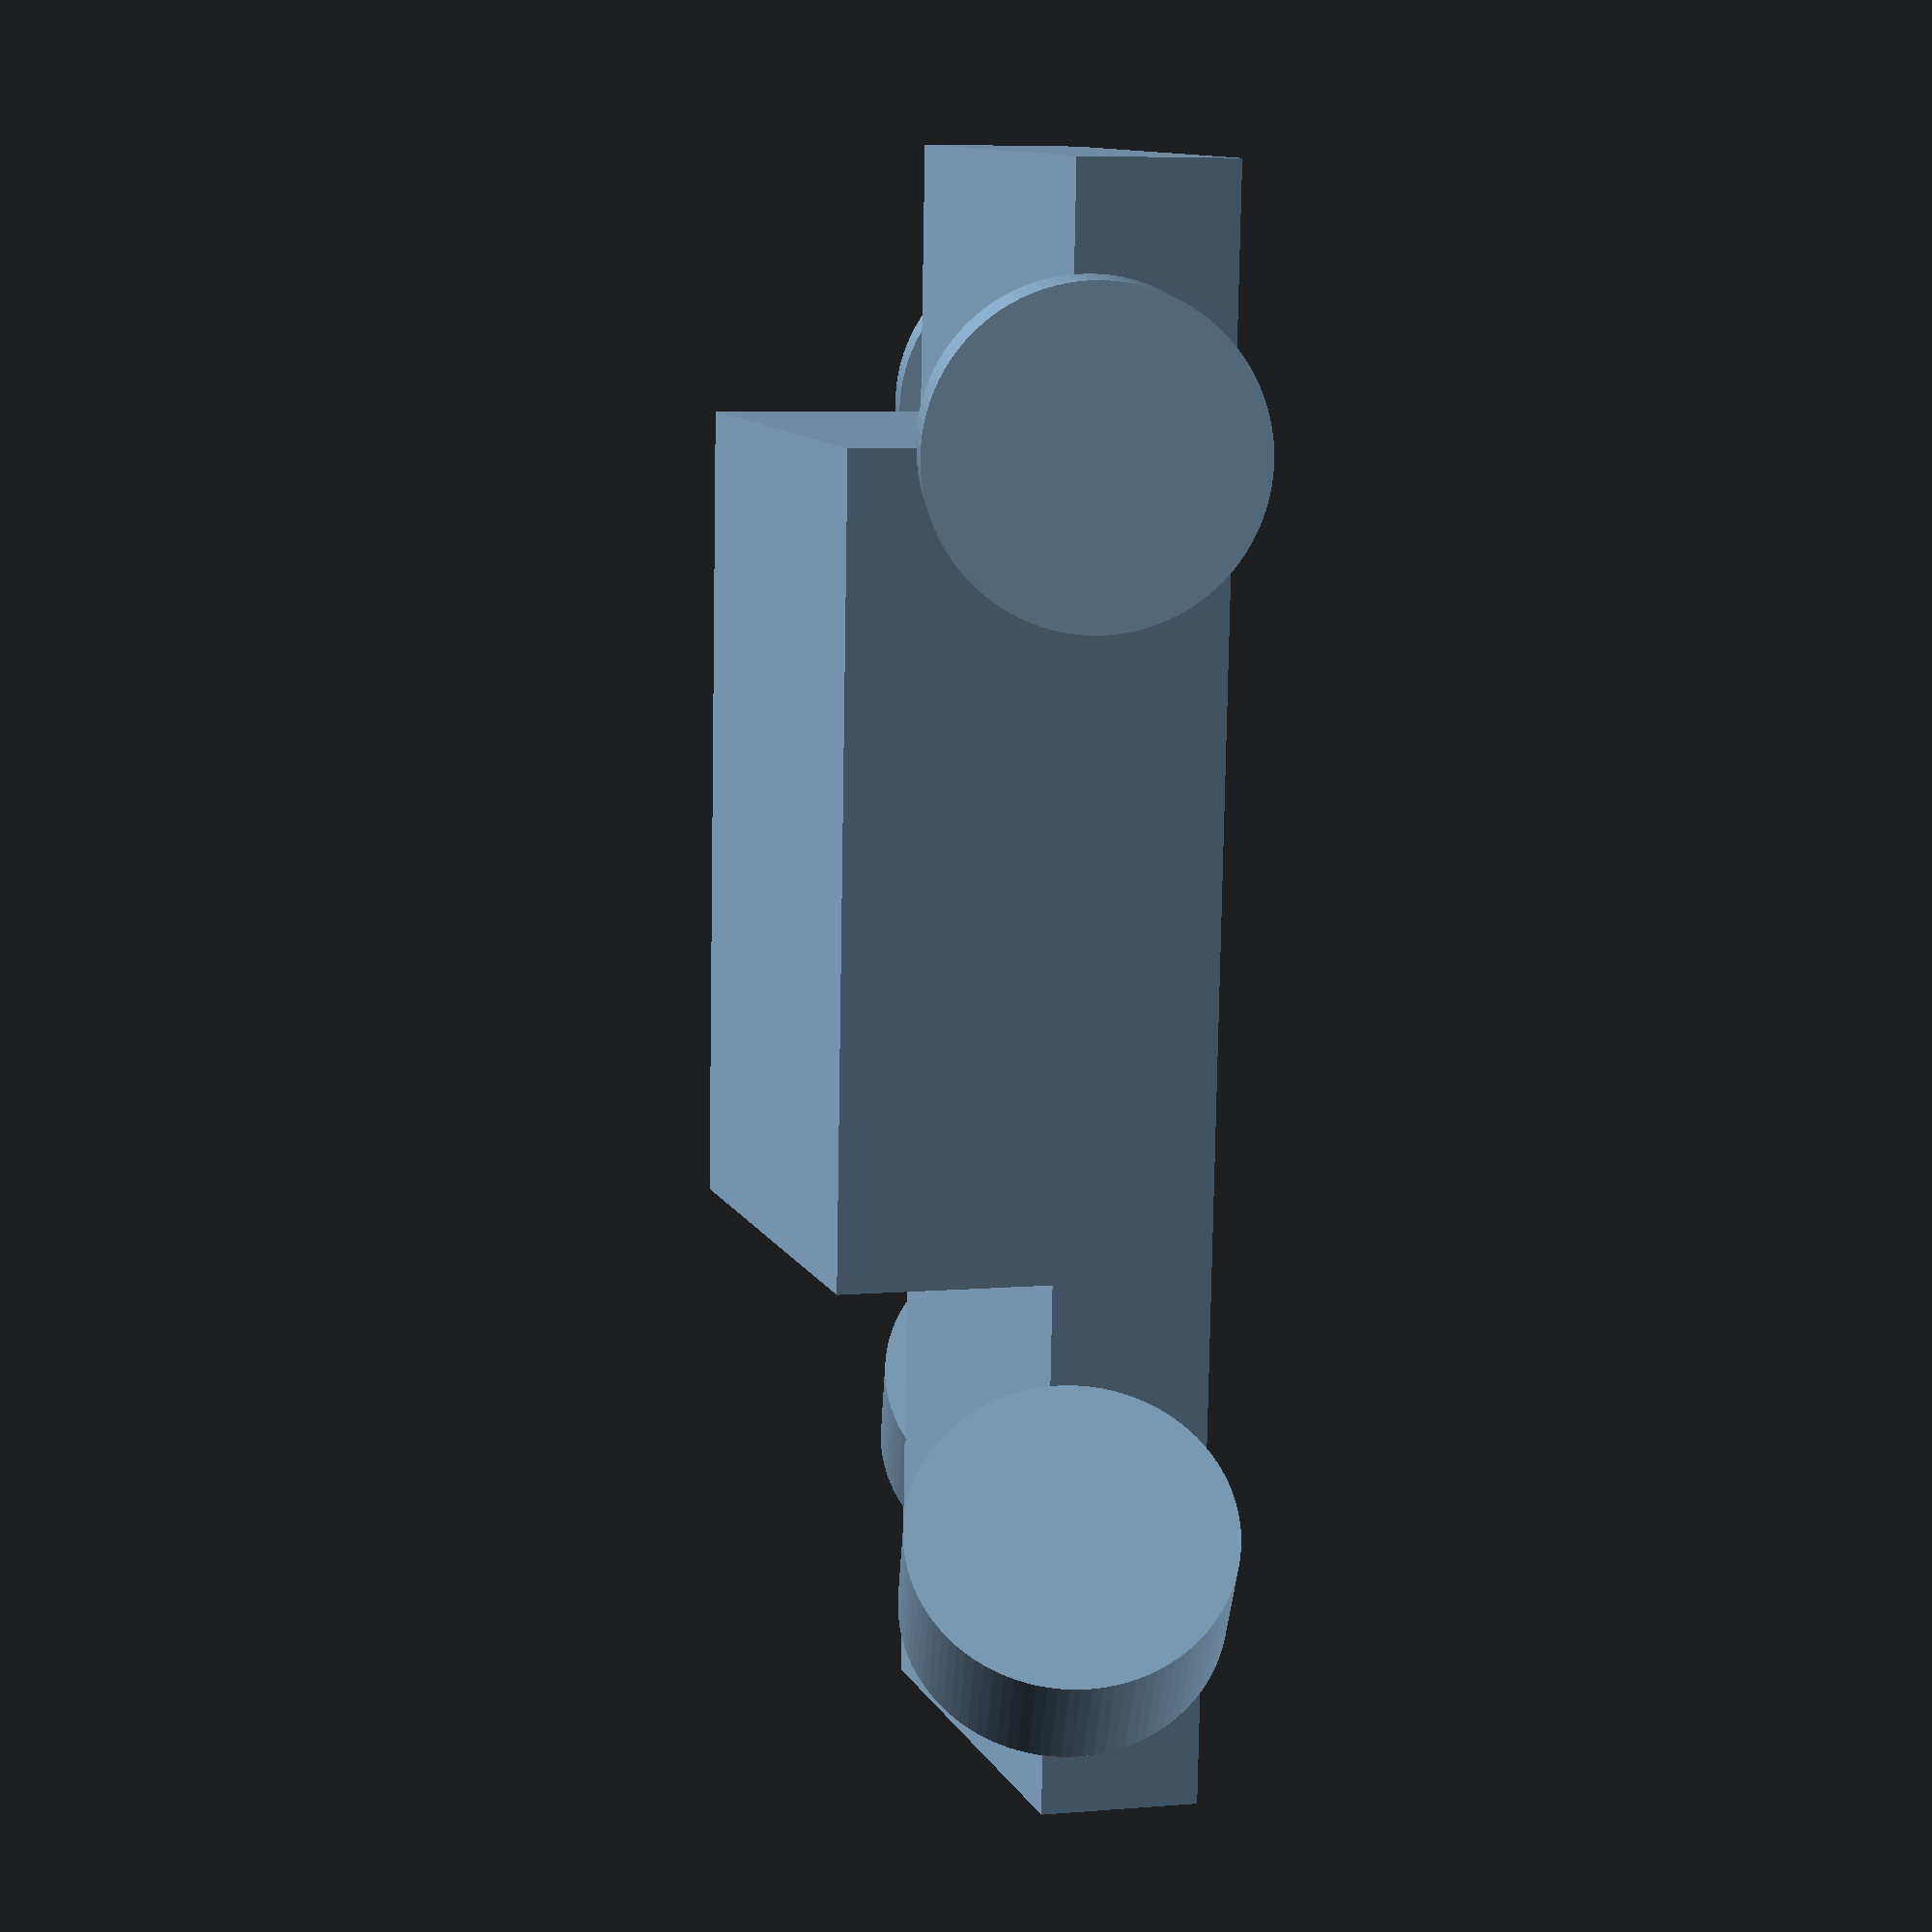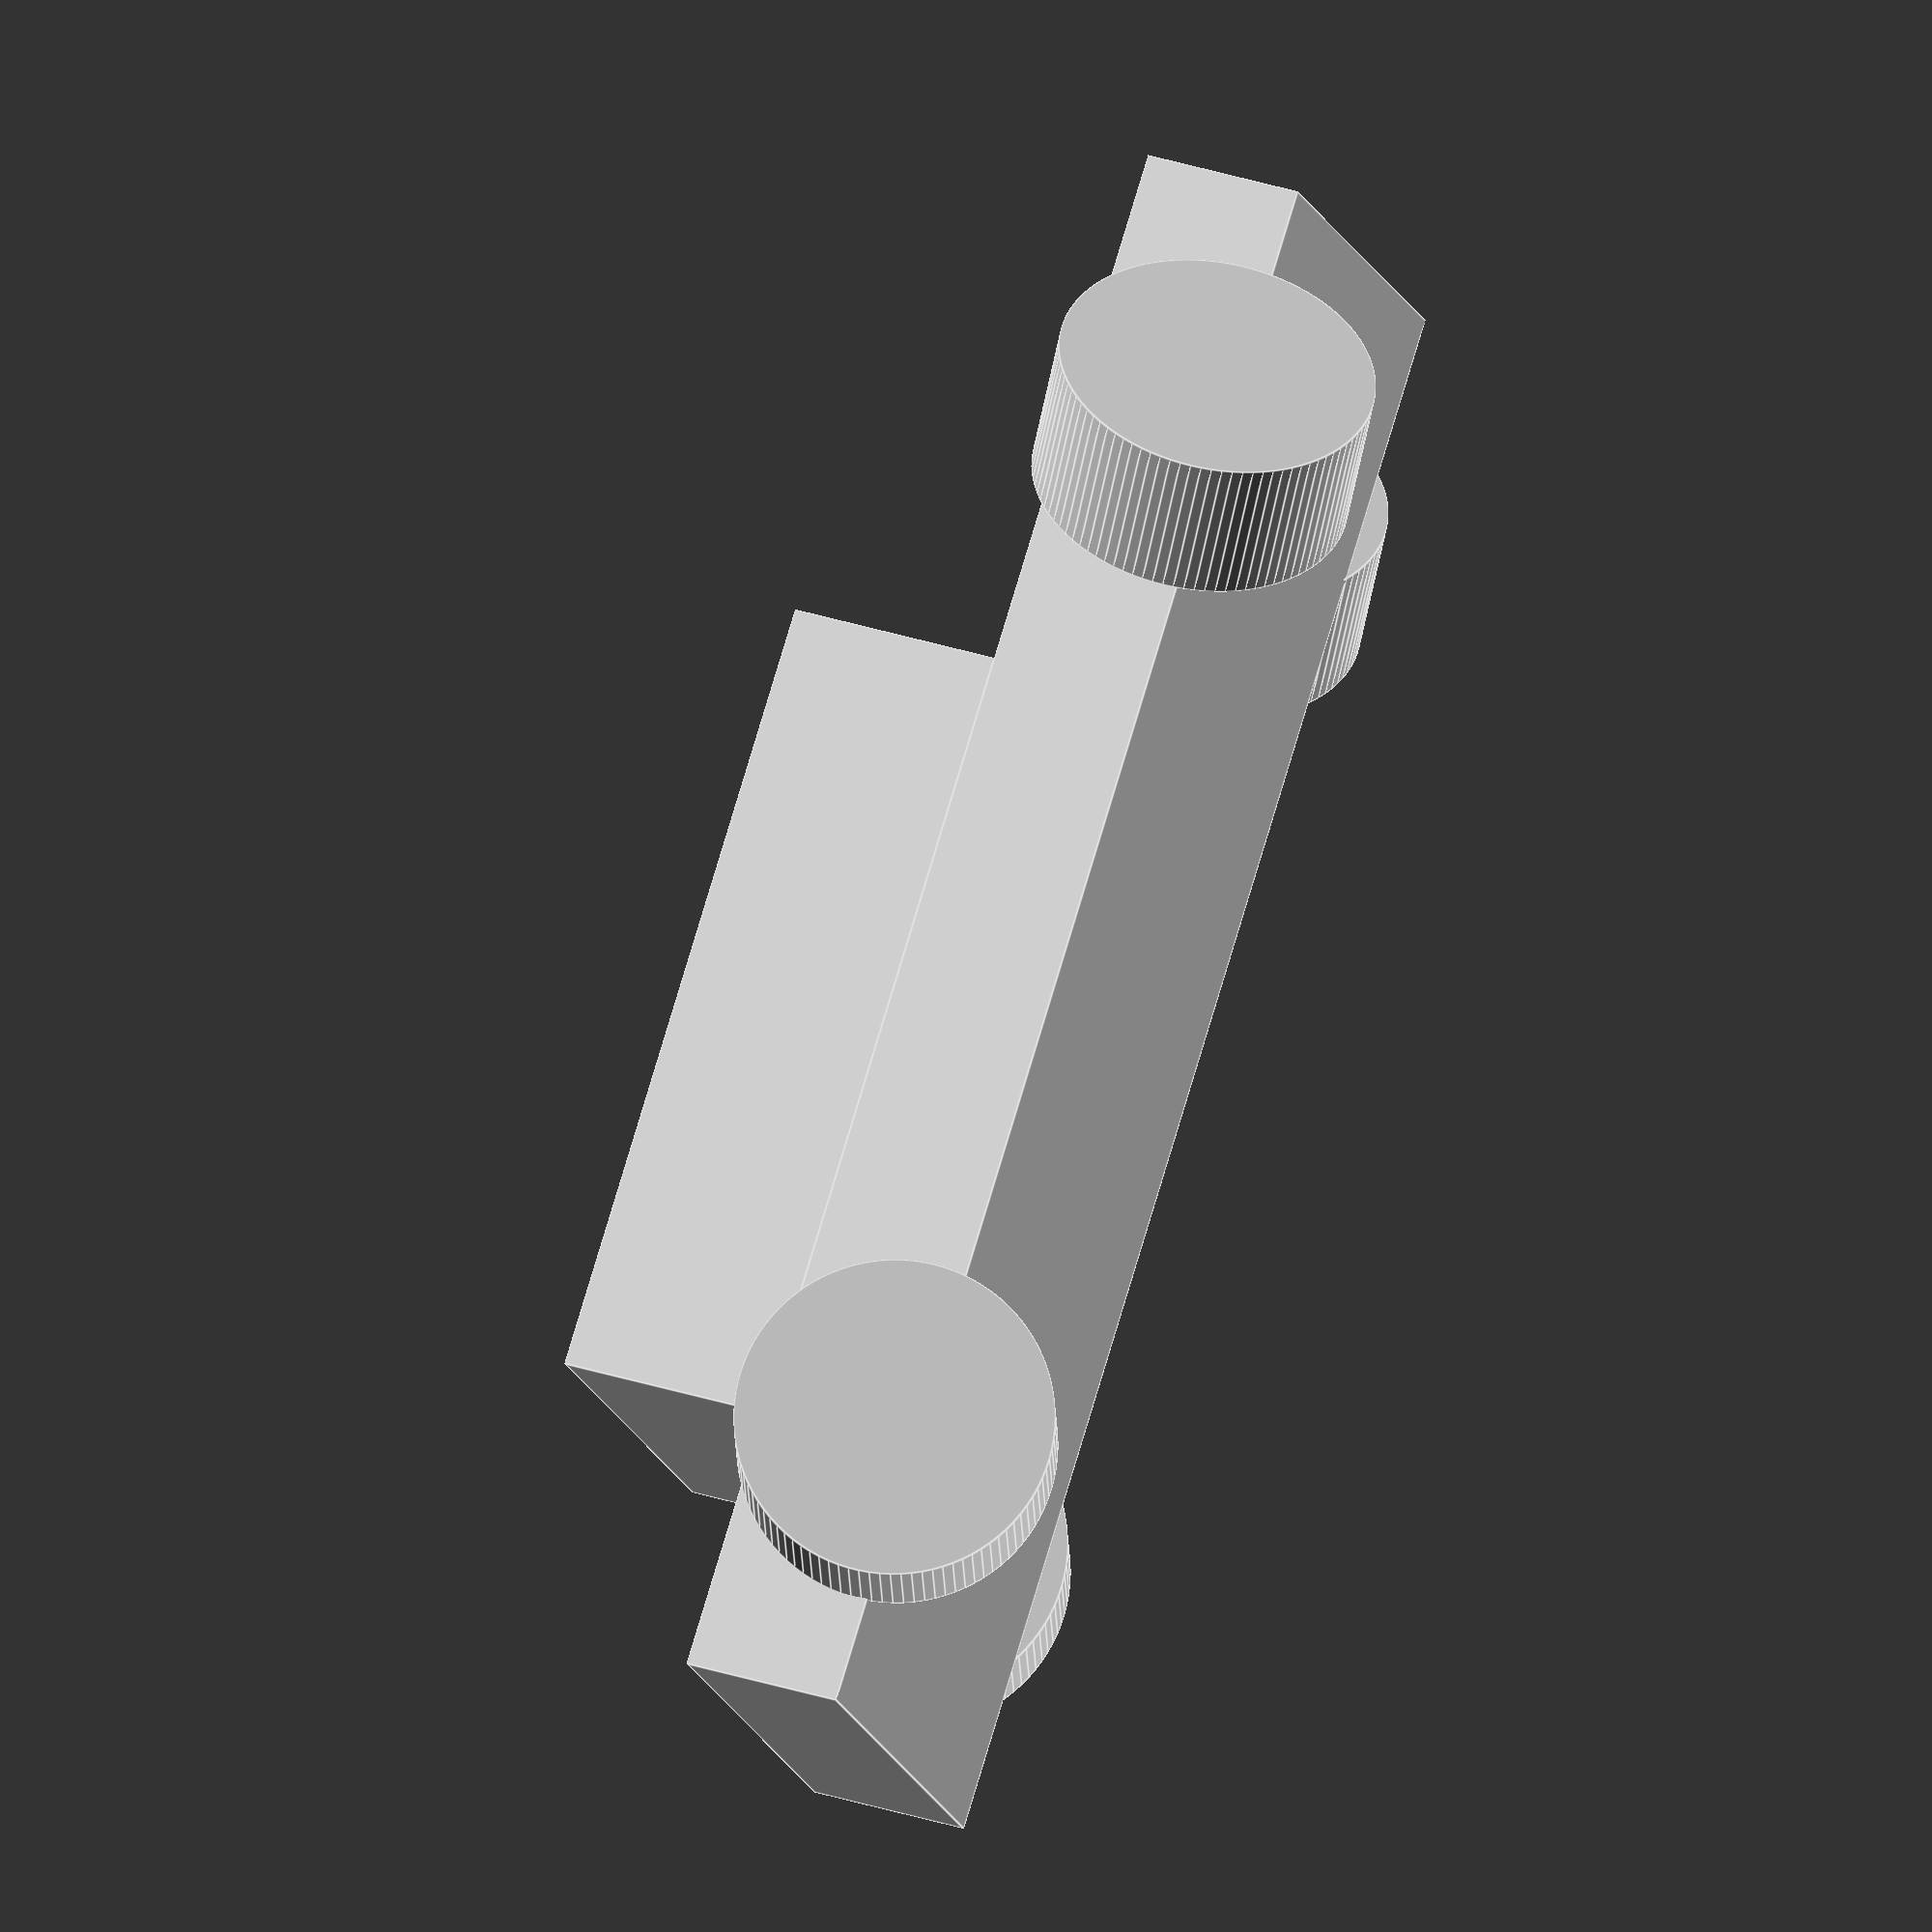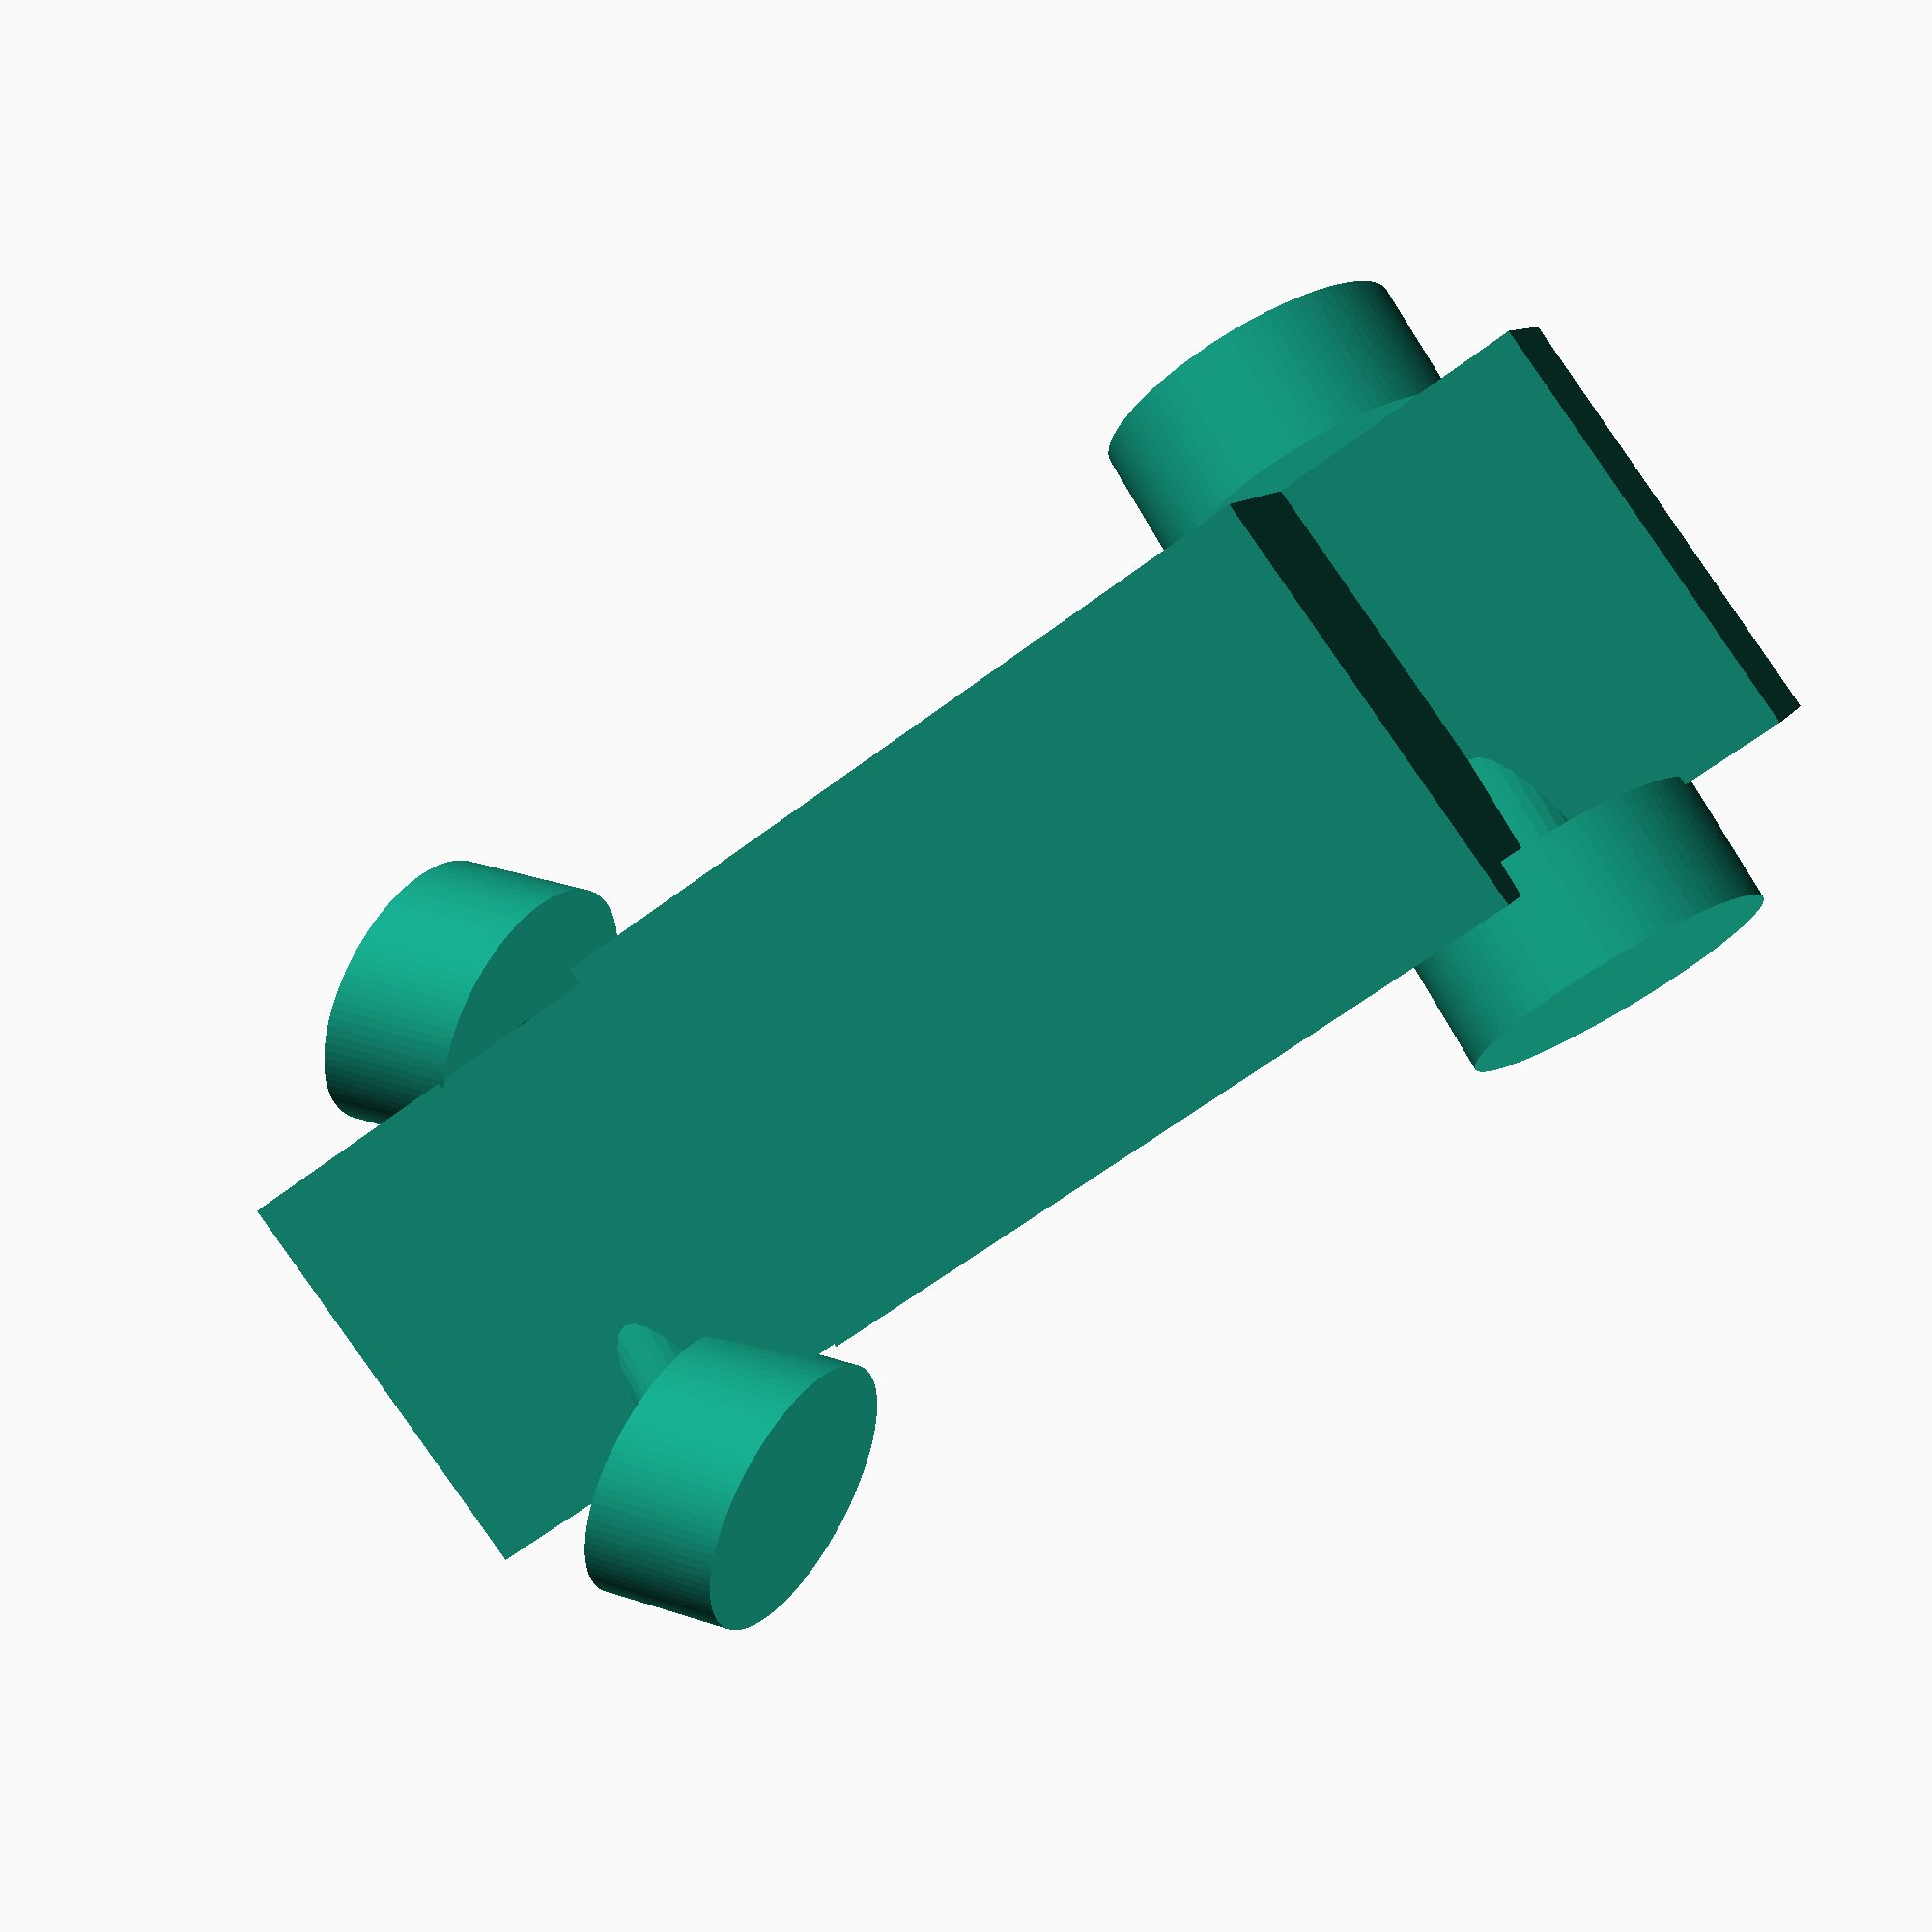
<openscad>
// RESOLUTION SETTINGS
$fa = 1;
$fs = 0.4;

wheel_radius = 6;
base_height = 6;
base_top = 8;
wheel_track = 13;
wheel_width = 6;
wheel_rotation = 40;

// CAR BODY
scale([1.2, 1, 1.2])
{
	rotate([wheel_rotation/3, 0, 0])
	{
		// BASE
		cube([60, 20, base_height], center = true);
		// TOP
		translate([5, 0, (base_height/2 + base_top/2) 	- 0.01])
			cube([30, 20, base_top], center = true);
	}

// WHEELS
// FRONT LEFT
translate([-20, -wheel_track, 0])
	rotate([90, 0, wheel_rotation])
		cylinder(h = wheel_width, r = wheel_radius, center = true);
// FRONT RIGHT
translate([-20, wheel_track, 0])
	rotate([90, 0, wheel_rotation])
		cylinder(h = wheel_width, r = wheel_radius, center = true);

// REAR RIGHT
translate([20, wheel_track, 0])
	rotate([90, 0, 0])
		cylinder(h = wheel_width, r = wheel_radius, center = true);
// REAR LEFT
translate([20, -wheel_track, 0])
	rotate([90, 0, 0])
		cylinder(h = wheel_width, r = wheel_radius, center = true);

// AXLES
// FRONT
translate([-20, 0, 0])
	rotate([90, 0, 0])
		cylinder(h = wheel_track * 2, r = 2, center = true);
// REAR
translate([20, 0, 0])
	rotate([90, 0, 0])
		cylinder(h = wheel_track * 2, r = 2, center = true);
}
</openscad>
<views>
elev=190.1 azim=110.8 roll=92.8 proj=p view=wireframe
elev=286.7 azim=4.3 roll=106.7 proj=o view=edges
elev=0.9 azim=328.1 roll=22.8 proj=p view=wireframe
</views>
